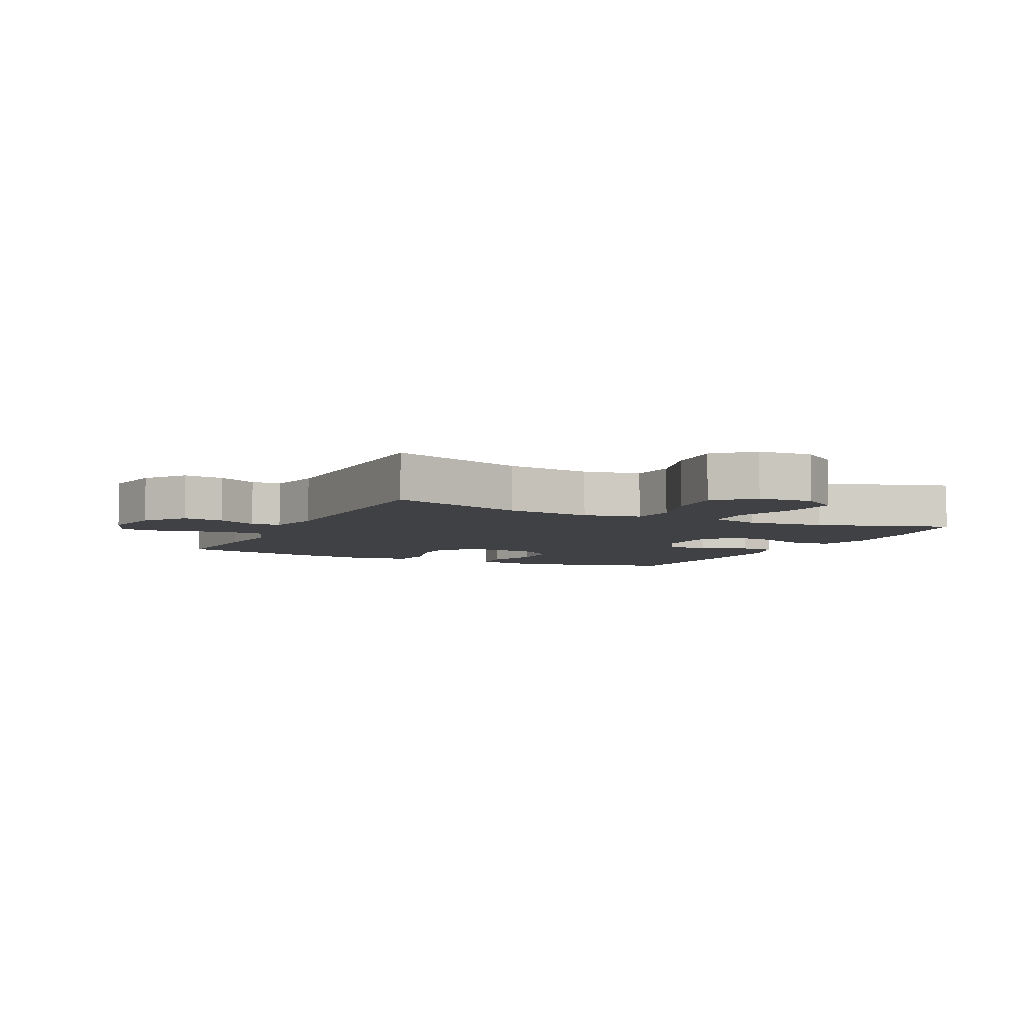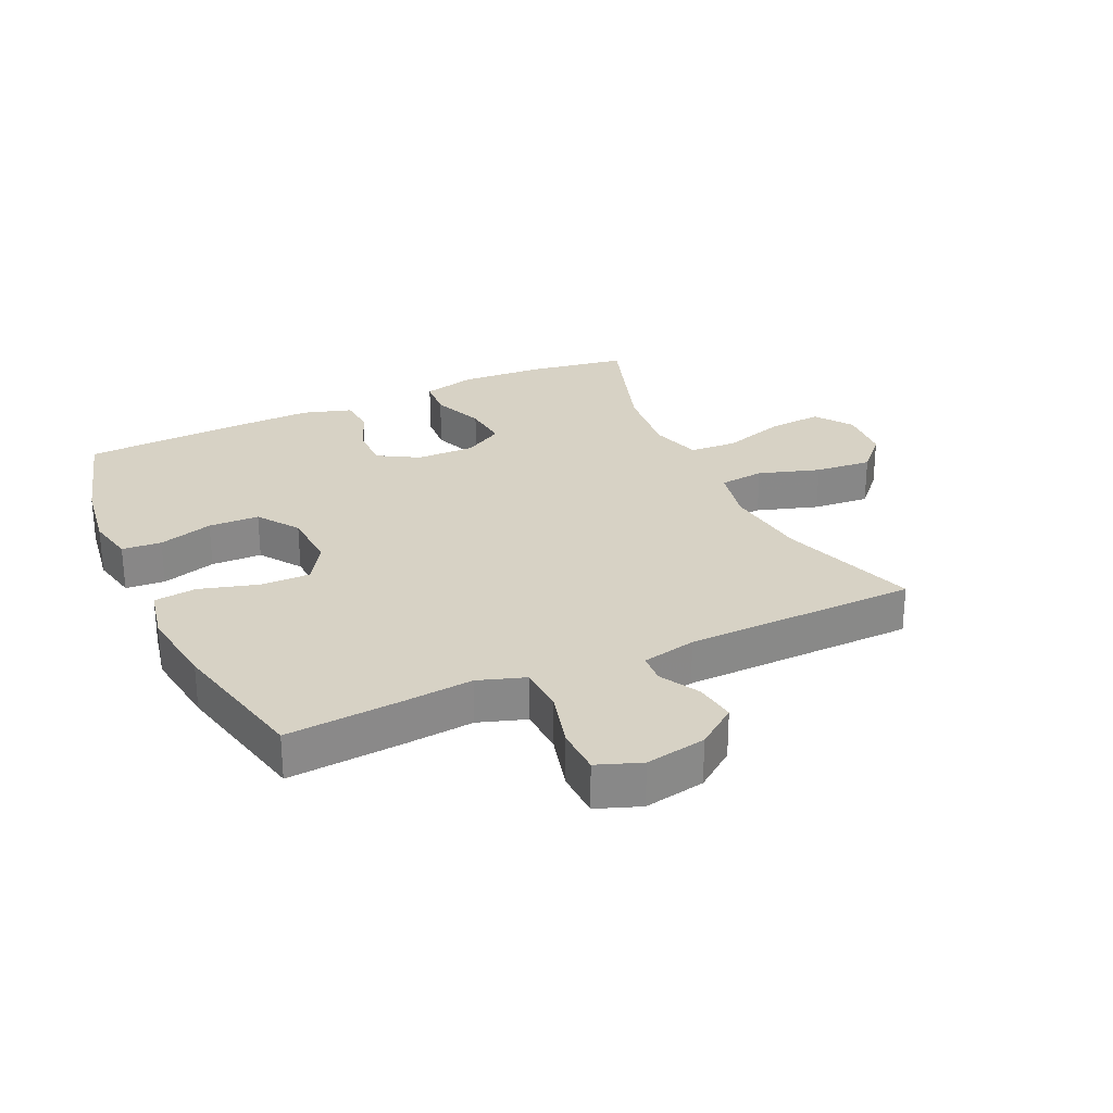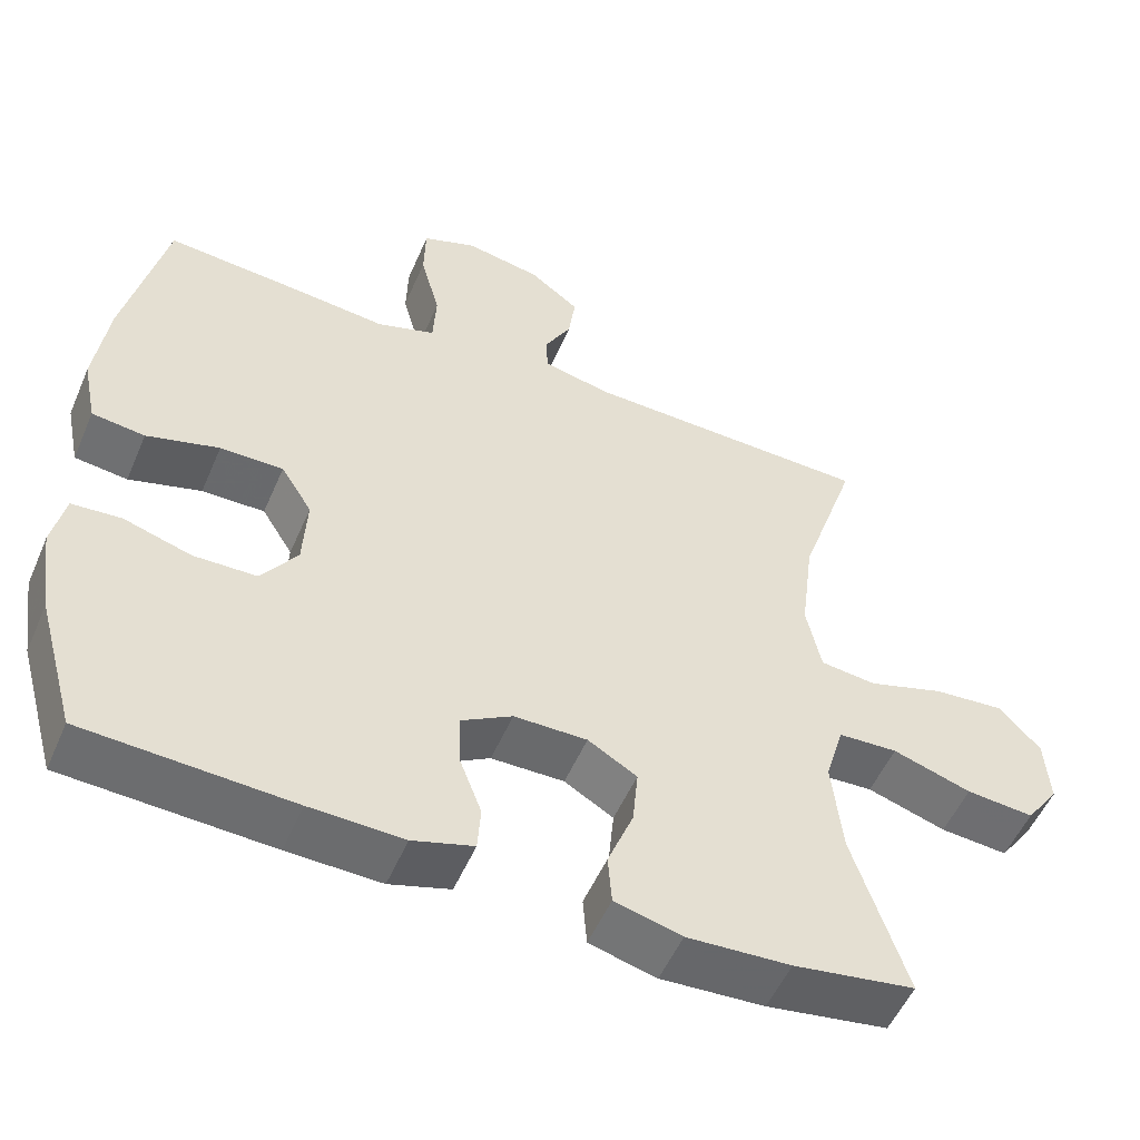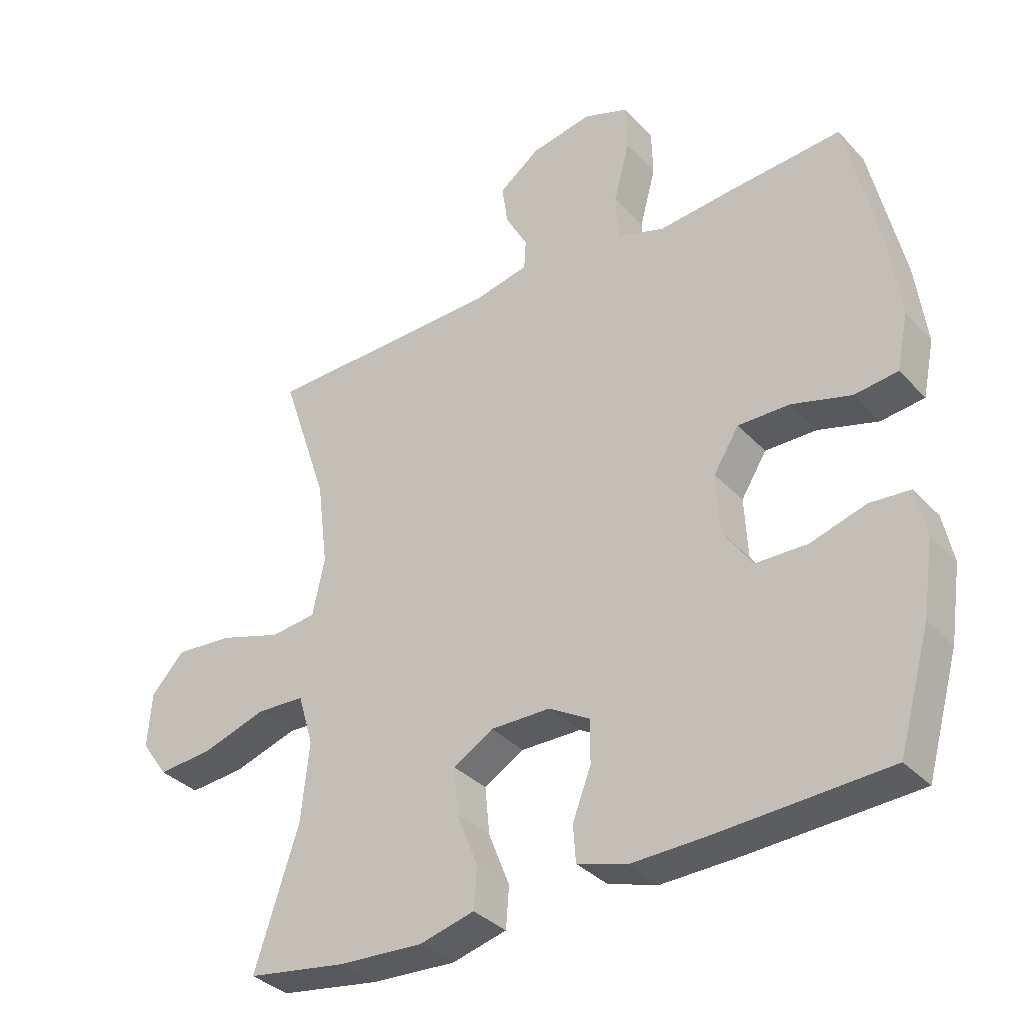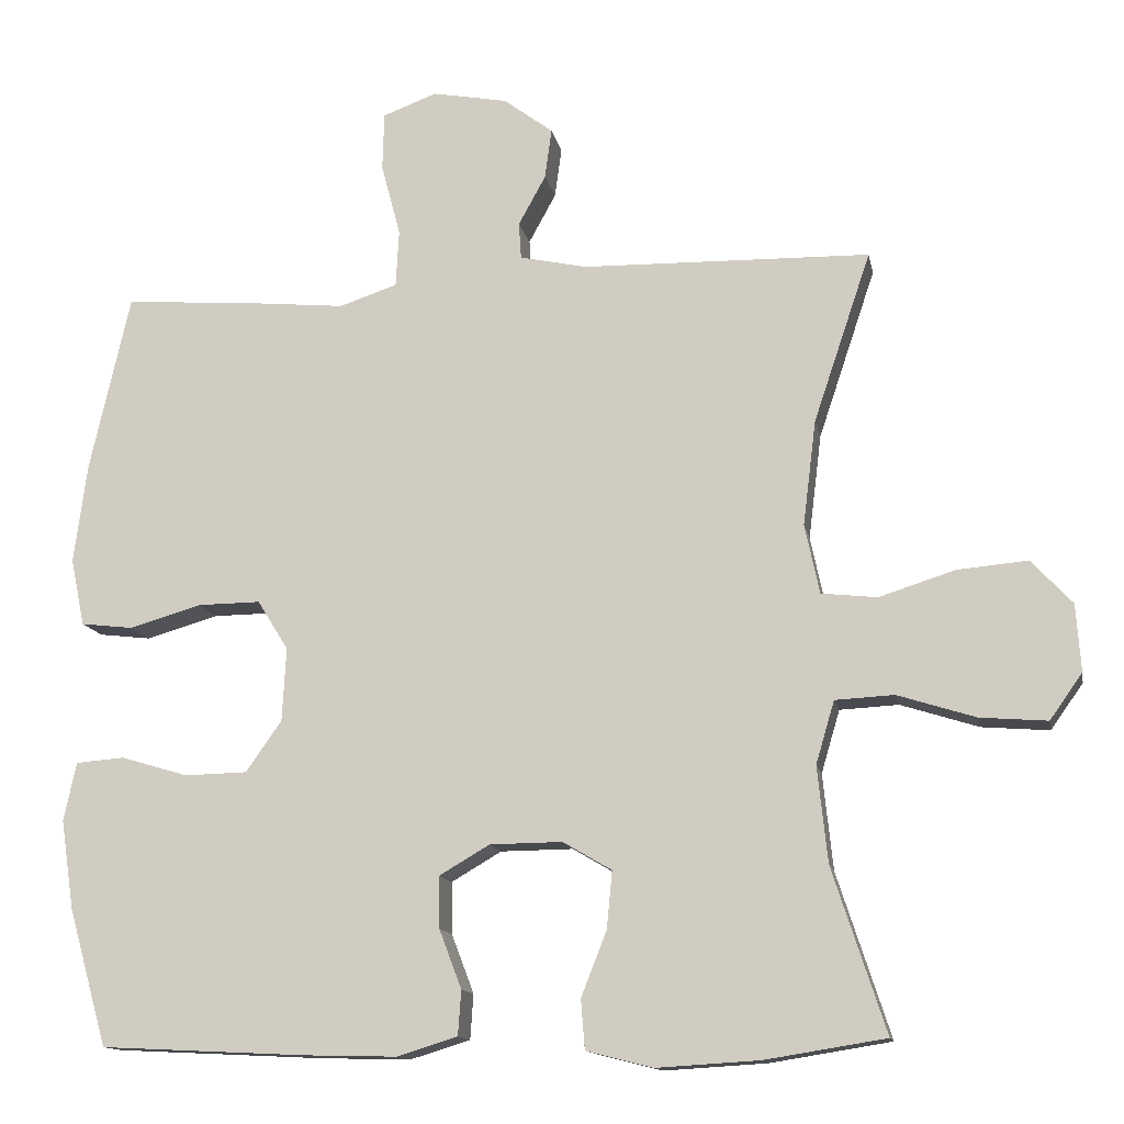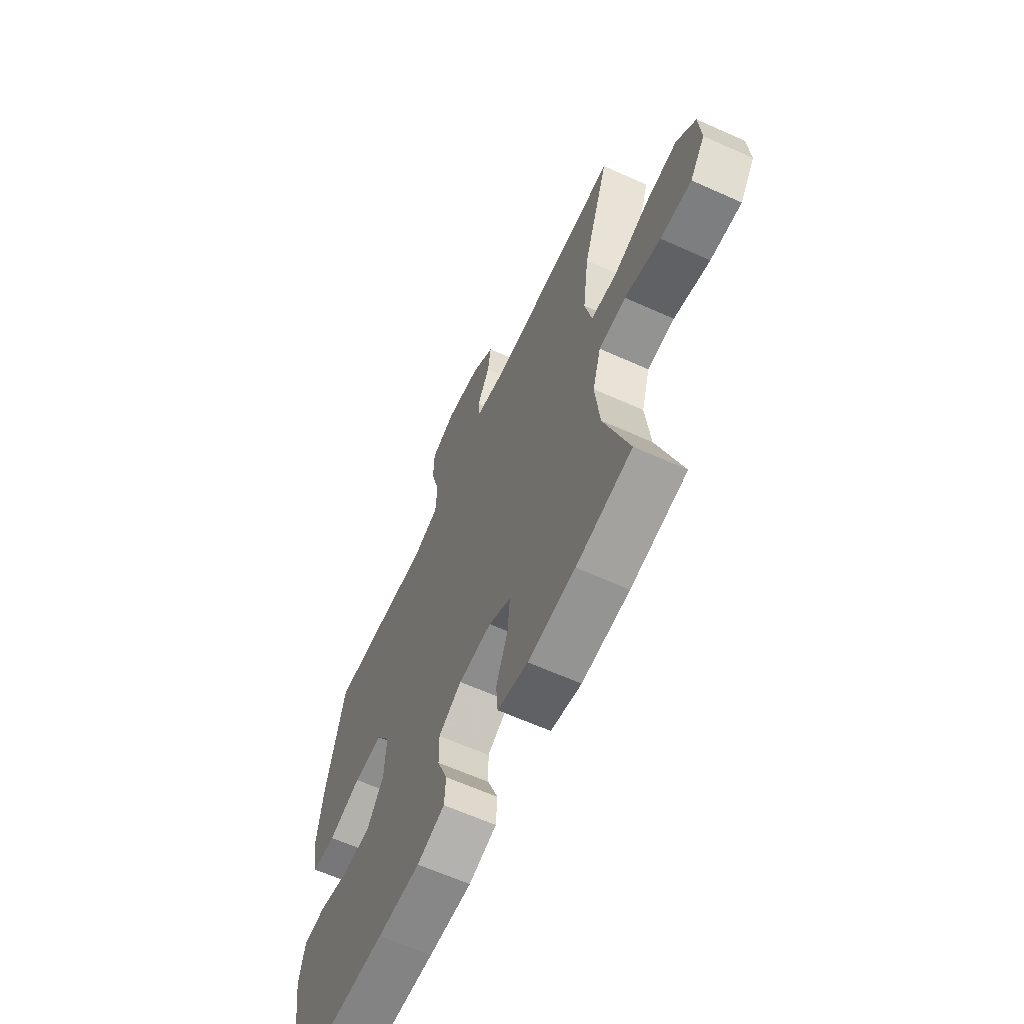
<metadata>
{"format":"obj","ext":"obj","renderer":"f3d","projection":"perspective","resolution":1024,"background":"white","views":[{"elev":-5.7,"azim":64.2,"up":"+Y"},{"elev":27.5,"azim":-24.8,"up":"+Y"},{"elev":-53.1,"azim":-23.1,"up":"+Z"},{"elev":-34.9,"azim":-143.7,"up":"+Z"},{"elev":-13.3,"azim":10.9,"up":"+Z"},{"elev":-63.7,"azim":65.6,"up":"+Z"}]}
</metadata>
<code>
v 0.5 0.07 -0.5
v 0.344 0.07 -0.525
v 0.211 0.07 -0.533
v 0.125 0.07 -0.511
v 0.12 0.07 -0.447
v 0.153 0.07 -0.363
v 0.16 0.07 -0.289
v 0.097 0.07 -0.252
v 0.003 0.07 -0.253
v -0.062 0.07 -0.291
v -0.061 0.07 -0.358
v -0.032 0.07 -0.434
v -0.036 0.07 -0.492
v -0.114 0.07 -0.516
v -0.234 0.07 -0.513
v -0.5 0.07 -0.5
v -0.55 0.07 -0.323
v -0.567 0.07 -0.208
v -0.551 0.07 -0.132
v -0.488 0.07 -0.127
v -0.401 0.07 -0.153
v -0.32 0.07 -0.151
v -0.274 0.07 -0.085
v -0.269 0.07 0.01
v -0.309 0.07 0.074
v -0.39 0.07 0.073
v -0.483 0.07 0.046
v -0.551 0.07 0.054
v -0.569 0.07 0.141
v -0.552 0.07 0.27
v -0.5 0.07 0.5
v -0.32 0.07 0.486
v -0.205 0.07 0.475
v -0.13 0.07 0.5
v -0.126 0.07 0.574
v -0.151 0.07 0.668
v -0.149 0.07 0.743
v -0.079 0.07 0.769
v 0.018 0.07 0.751
v 0.082 0.07 0.703
v 0.073 0.07 0.638
v 0.038 0.07 0.574
v 0.041 0.07 0.527
v 0.128 0.07 0.508
v 0.5 0.07 0.5
v 0.426 0.07 0.28
v 0.409 0.07 0.144
v 0.428 0.07 0.054
v 0.5 0.07 0.046
v 0.598 0.07 0.077
v 0.689 0.07 0.085
v 0.742 0.07 0.028
v 0.748 0.07 -0.059
v 0.706 0.07 -0.118
v 0.619 0.07 -0.111
v 0.518 0.07 -0.079
v 0.442 0.07 -0.083
v 0.418 0.07 -0.164
v 0.431 0.07 -0.288
v 0.5 0 -0.5
v 0.344 0 -0.525
v 0.211 0 -0.533
v 0.125 0 -0.511
v 0.12 0 -0.447
v 0.153 0 -0.363
v 0.16 0 -0.289
v 0.097 0 -0.252
v 0.003 0 -0.253
v -0.062 0 -0.291
v -0.061 0 -0.358
v -0.032 0 -0.434
v -0.036 0 -0.492
v -0.114 0 -0.516
v -0.234 0 -0.513
v -0.5 0 -0.5
v -0.55 0 -0.323
v -0.567 0 -0.208
v -0.551 0 -0.132
v -0.488 0 -0.127
v -0.401 0 -0.153
v -0.32 0 -0.151
v -0.274 0 -0.085
v -0.269 0 0.01
v -0.309 0 0.074
v -0.39 0 0.073
v -0.483 0 0.046
v -0.551 0 0.054
v -0.569 0 0.141
v -0.552 0 0.27
v -0.5 0 0.5
v -0.32 0 0.486
v -0.205 0 0.475
v -0.13 0 0.5
v -0.126 0 0.574
v -0.151 0 0.668
v -0.149 0 0.743
v -0.079 0 0.769
v 0.018 0 0.751
v 0.082 0 0.703
v 0.073 0 0.638
v 0.038 0 0.574
v 0.041 0 0.527
v 0.128 0 0.508
v 0.5 0 0.5
v 0.426 0 0.28
v 0.409 0 0.144
v 0.428 0 0.054
v 0.5 0 0.046
v 0.598 0 0.077
v 0.689 0 0.085
v 0.742 0 0.028
v 0.748 0 -0.059
v 0.706 0 -0.118
v 0.619 0 -0.111
v 0.518 0 -0.079
v 0.442 0 -0.083
v 0.418 0 -0.164
v 0.431 0 -0.288
f 54 55 56
f 53 54 56
f 52 53 56
f 51 52 56
f 50 51 56
f 49 50 56
f 48 49 56 57
f 47 48 57 58
f 44 45 46
f 43 44 46 47
f 40 41 42
f 39 40 42
f 38 39 42
f 37 38 42
f 36 37 42
f 35 36 42
f 34 35 42 43
f 43 47 58
f 34 43 58
f 33 34 58
f 31 32 33
f 30 31 33
f 29 30 33
f 28 29 33
f 27 28 33
f 26 27 33
f 19 20 21
f 18 19 21
f 17 18 21
f 16 17 21
f 15 16 21
f 14 15 21
f 13 14 21
f 12 13 21
f 11 12 21
f 10 11 21 22
f 9 10 22 23
f 4 5 6
f 3 4 6
f 2 3 6
f 1 2 6
f 59 1 6
f 59 6 7
f 58 59 7 8
f 9 23 24
f 8 9 24
f 58 8 24
f 33 58 24
f 25 26 33
f 24 25 33
f 115 114 113
f 115 113 112
f 115 112 111
f 115 111 110
f 115 110 109
f 115 109 108
f 116 115 108 107
f 117 116 107 106
f 105 104 103
f 106 105 103 102
f 101 100 99
f 101 99 98
f 101 98 97
f 101 97 96
f 101 96 95
f 101 95 94
f 102 101 94 93
f 117 106 102
f 117 102 93
f 117 93 92
f 92 91 90
f 92 90 89
f 92 89 88
f 92 88 87
f 92 87 86
f 92 86 85
f 80 79 78
f 80 78 77
f 80 77 76
f 80 76 75
f 80 75 74
f 80 74 73
f 80 73 72
f 80 72 71
f 80 71 70
f 81 80 70 69
f 82 81 69 68
f 65 64 63
f 65 63 62
f 65 62 61
f 65 61 60
f 65 60 118
f 66 65 118
f 67 66 118 117
f 83 82 68
f 83 68 67
f 83 67 117
f 83 117 92
f 92 85 84
f 92 84 83
f 1 60 61 2
f 2 61 62 3
f 3 62 63 4
f 4 63 64 5
f 5 64 65 6
f 6 65 66 7
f 7 66 67 8
f 8 67 68 9
f 9 68 69 10
f 10 69 70 11
f 11 70 71 12
f 12 71 72 13
f 13 72 73 14
f 14 73 74 15
f 15 74 75 16
f 16 75 76 17
f 17 76 77 18
f 18 77 78 19
f 19 78 79 20
f 20 79 80 21
f 21 80 81 22
f 22 81 82 23
f 23 82 83 24
f 24 83 84 25
f 25 84 85 26
f 26 85 86 27
f 27 86 87 28
f 28 87 88 29
f 29 88 89 30
f 30 89 90 31
f 31 90 91 32
f 32 91 92 33
f 33 92 93 34
f 34 93 94 35
f 35 94 95 36
f 36 95 96 37
f 37 96 97 38
f 38 97 98 39
f 39 98 99 40
f 40 99 100 41
f 41 100 101 42
f 42 101 102 43
f 43 102 103 44
f 44 103 104 45
f 45 104 105 46
f 46 105 106 47
f 47 106 107 48
f 48 107 108 49
f 49 108 109 50
f 50 109 110 51
f 51 110 111 52
f 52 111 112 53
f 53 112 113 54
f 54 113 114 55
f 55 114 115 56
f 56 115 116 57
f 57 116 117 58
f 58 117 118 59
f 59 118 60 1

</code>
